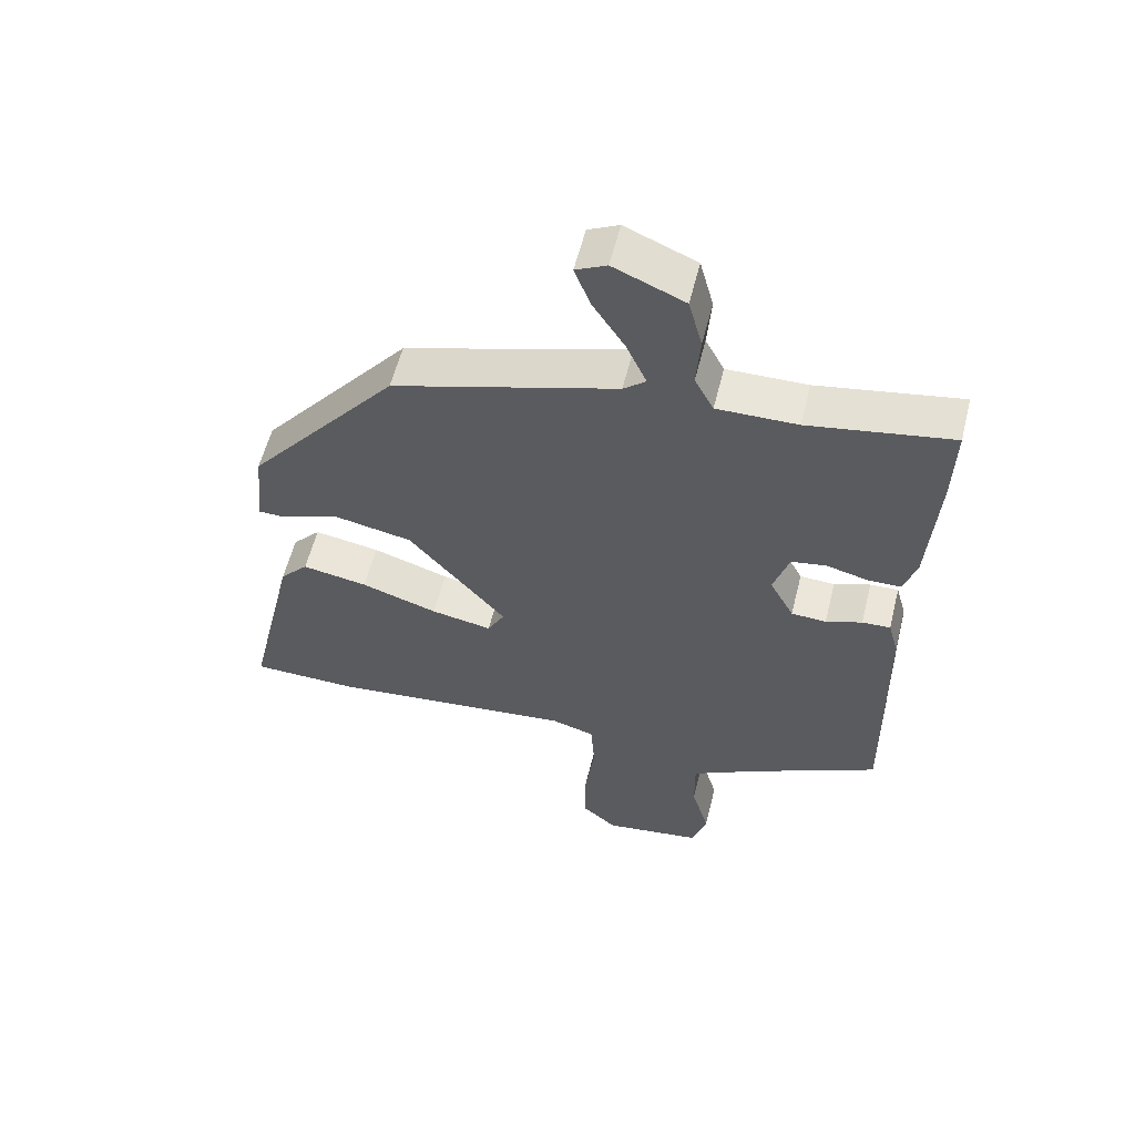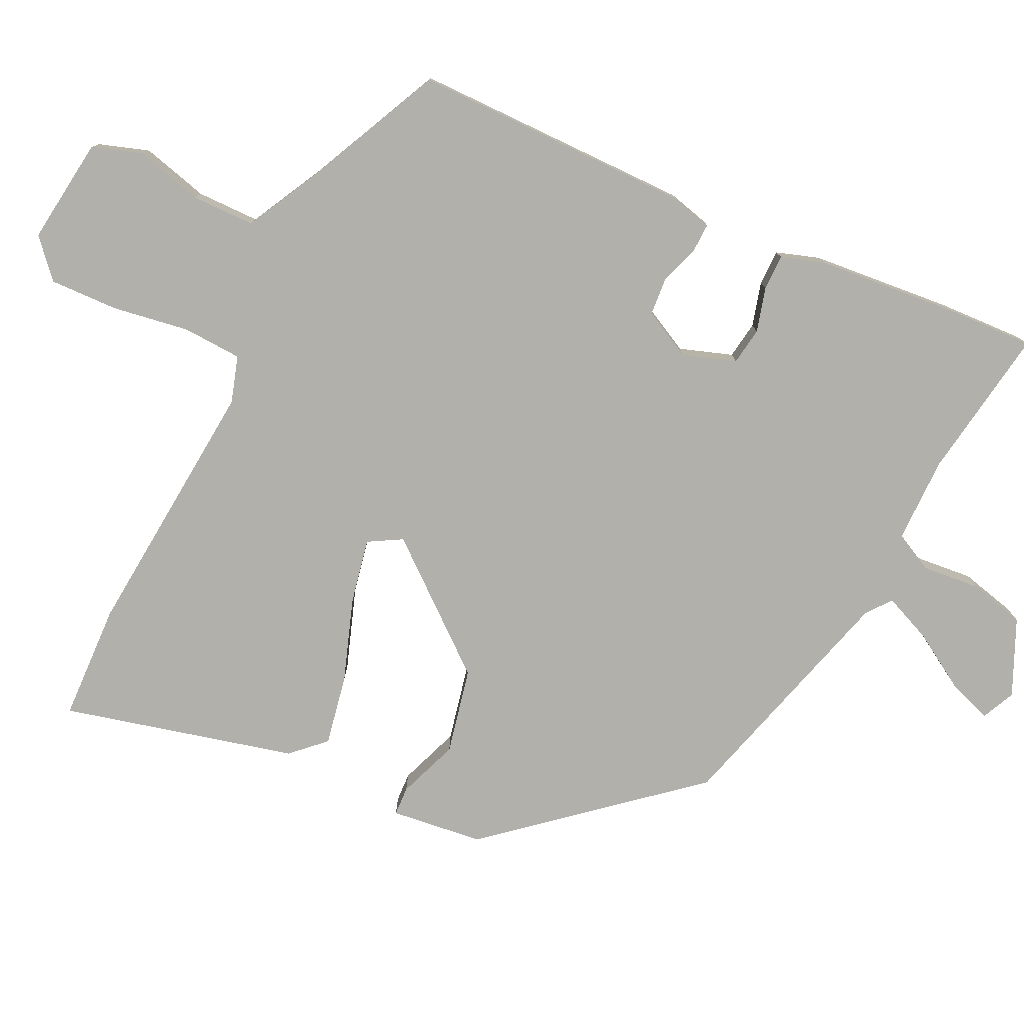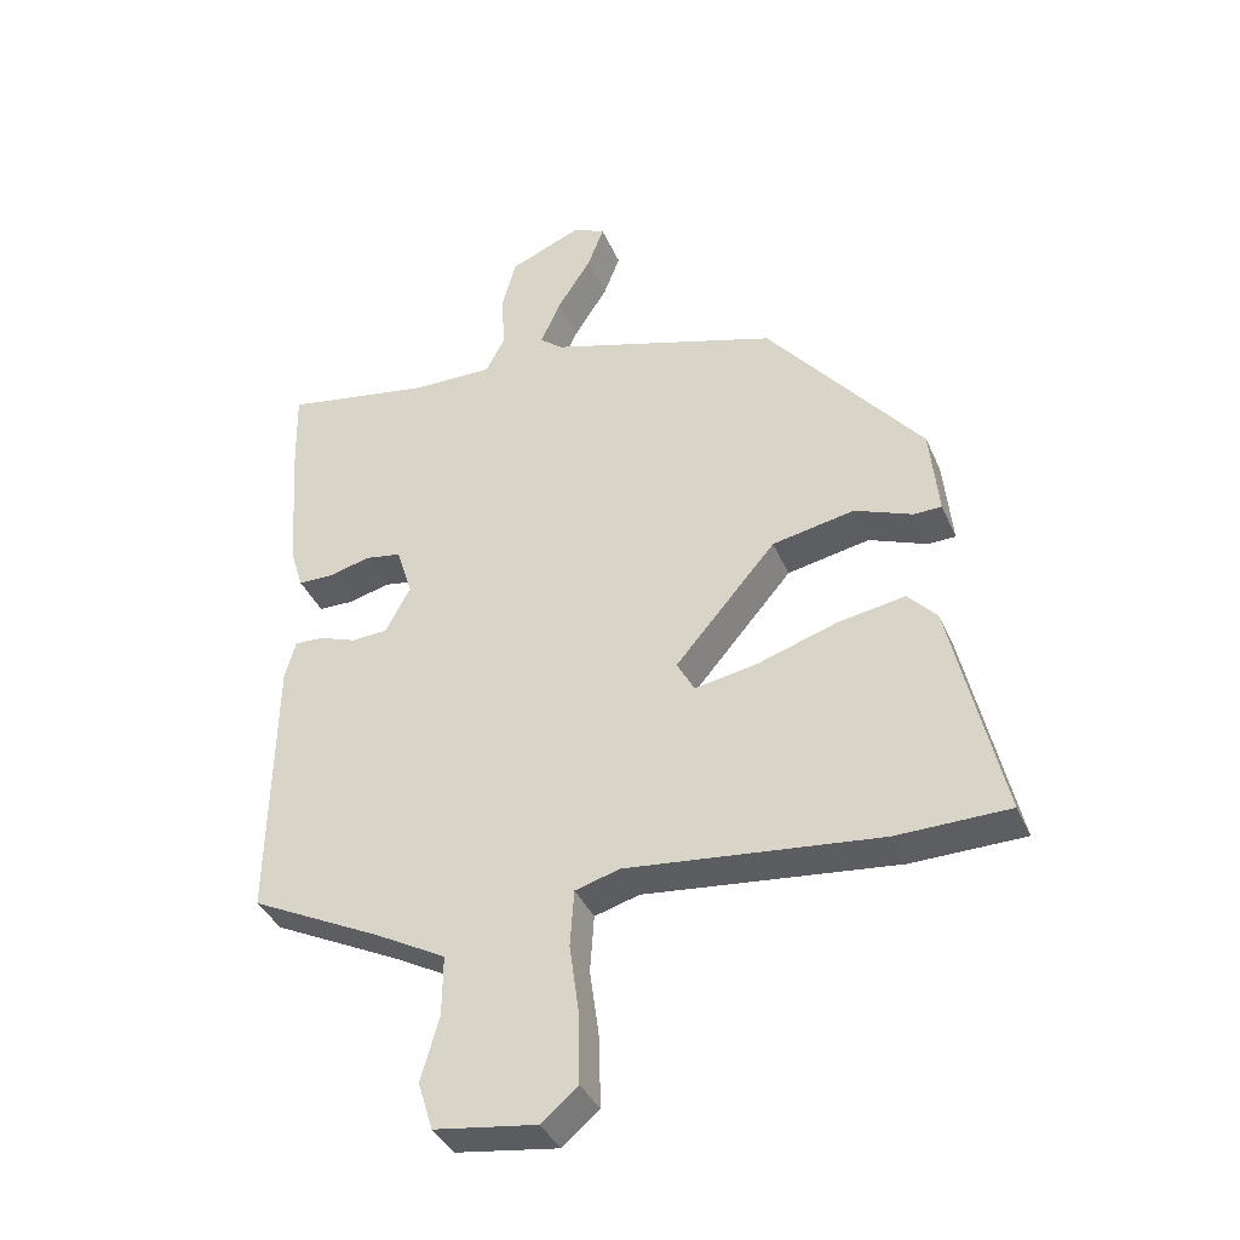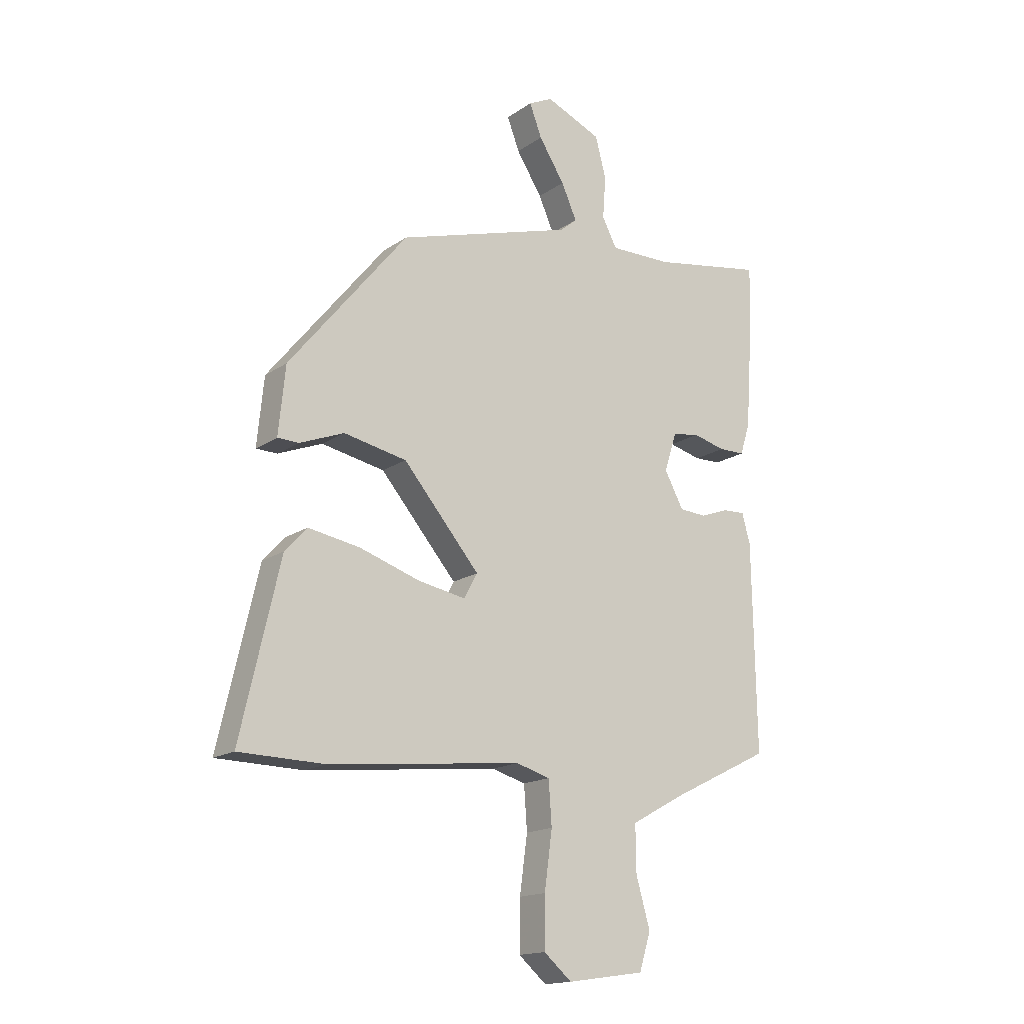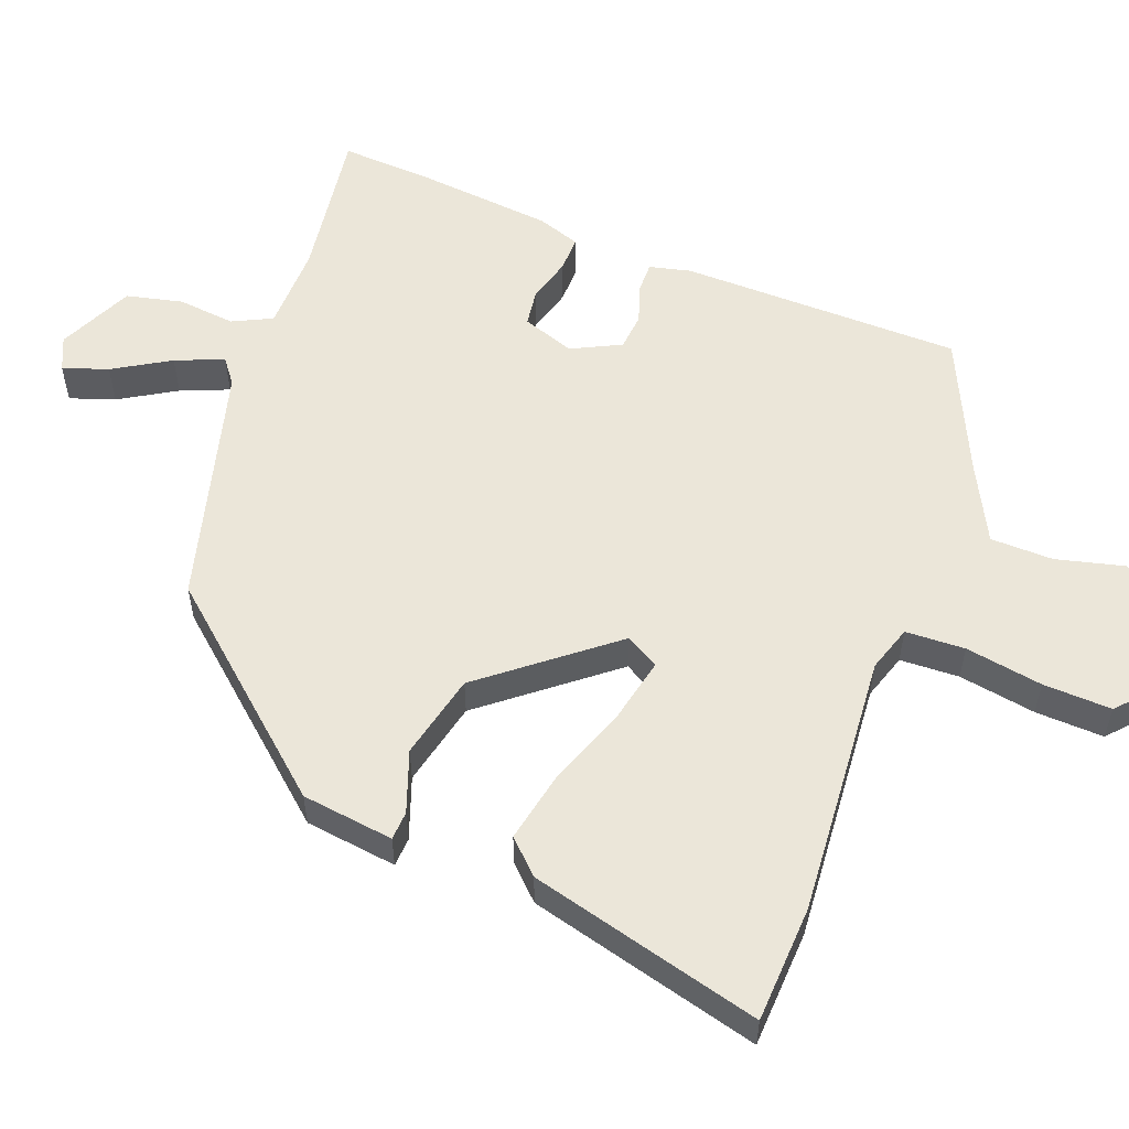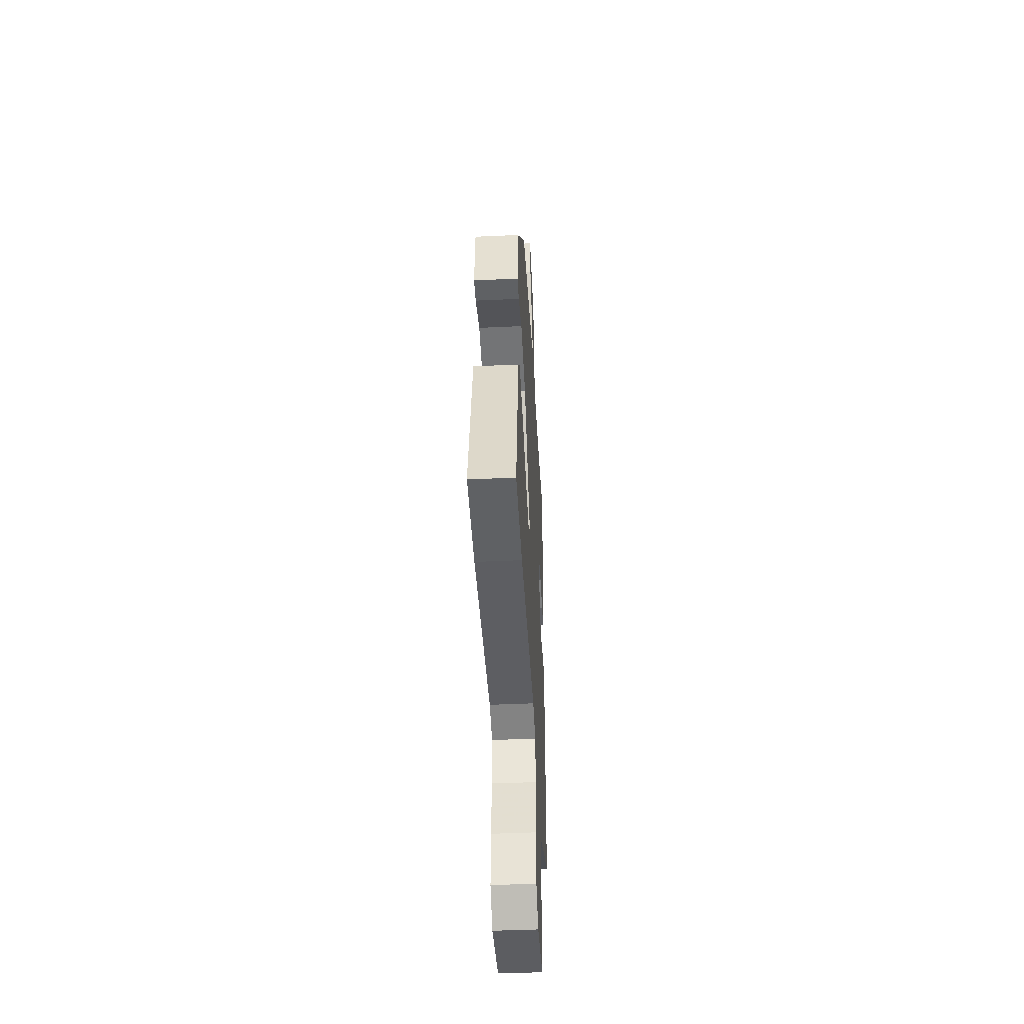
<metadata>
{"format":"obj","ext":"obj","renderer":"f3d","projection":"perspective","resolution":1024,"background":"white","views":[{"elev":57.7,"azim":-166.0,"up":"+Z"},{"elev":-78.5,"azim":-114.5,"up":"+Y"},{"elev":-38.1,"azim":21.8,"up":"+Z"},{"elev":-16.4,"azim":143.7,"up":"+Z"},{"elev":55.4,"azim":112.6,"up":"+Y"},{"elev":-45.1,"azim":93.0,"up":"+Z"}]}
</metadata>
<code>
v 0.307 0.07 0.435
v 0.537 0.07 0.152
v 0.55 0.07 0.021
v 0.509 0.07 0.02
v 0.423 0.07 0.054
v 0.301 0.07 0.03
v 0.152 0.07 -0.144
v 0.178 0.07 -0.192
v 0.271 0.07 -0.175
v 0.388 0.07 -0.137
v 0.488 0.07 -0.12
v 0.531 0.07 -0.167
v 0.607 0.07 -0.498
v 0.441 0.07 -0.501
v 0.067 0.07 -0.461
v 0.001 0.07 -0.48
v -0.005 0.07 -0.564
v 0.01 0.07 -0.674
v 0.011 0.07 -0.771
v -0.043 0.07 -0.817
v -0.194 0.07 -0.795
v -0.216 0.07 -0.724
v -0.189 0.07 -0.629
v -0.188 0.07 -0.54
v -0.294 0.07 -0.482
v -0.486 0.07 -0.387
v -0.479 0.07 0.012
v -0.463 0.07 0.07
v -0.42 0.07 0.068
v -0.365 0.07 0.048
v -0.312 0.07 0.051
v -0.275 0.07 0.12
v -0.299 0.07 0.195
v -0.352 0.07 0.204
v -0.415 0.07 0.188
v -0.466 0.07 0.189
v -0.485 0.07 0.25
v -0.499 0.07 0.452
v -0.502 0.07 0.576
v -0.285 0.07 0.538
v -0.163 0.07 0.536
v -0.134 0.07 0.591
v -0.14 0.07 0.673
v -0.119 0.07 0.752
v -0.011 0.07 0.798
v 0.036 0.07 0.775
v 0.012 0.07 0.712
v -0.038 0.07 0.634
v -0.068 0.07 0.567
v -0.034 0.07 0.539
v 0.307 0 0.435
v 0.537 0 0.152
v 0.55 0 0.021
v 0.509 0 0.02
v 0.423 0 0.054
v 0.301 0 0.03
v 0.152 0 -0.144
v 0.178 0 -0.192
v 0.271 0 -0.175
v 0.388 0 -0.137
v 0.488 0 -0.12
v 0.531 0 -0.167
v 0.607 0 -0.498
v 0.441 0 -0.501
v 0.067 0 -0.461
v 0.001 0 -0.48
v -0.005 0 -0.564
v 0.01 0 -0.674
v 0.011 0 -0.771
v -0.043 0 -0.817
v -0.194 0 -0.795
v -0.216 0 -0.724
v -0.189 0 -0.629
v -0.188 0 -0.54
v -0.294 0 -0.482
v -0.486 0 -0.387
v -0.479 0 0.012
v -0.463 0 0.07
v -0.42 0 0.068
v -0.365 0 0.048
v -0.312 0 0.051
v -0.275 0 0.12
v -0.299 0 0.195
v -0.352 0 0.204
v -0.415 0 0.188
v -0.466 0 0.189
v -0.485 0 0.25
v -0.499 0 0.452
v -0.502 0 0.576
v -0.285 0 0.538
v -0.163 0 0.536
v -0.134 0 0.591
v -0.14 0 0.673
v -0.119 0 0.752
v -0.011 0 0.798
v 0.036 0 0.775
v 0.012 0 0.712
v -0.038 0 0.634
v -0.068 0 0.567
v -0.034 0 0.539
f 45 46 47 48
f 45 48 49
f 42 43 44 45
f 41 42 45 49
f 37 38 39 40
f 37 40 41
f 34 35 36 37
f 33 34 37 41
f 32 33 41 49
f 27 28 29 30
f 25 26 27 30
f 24 25 30 31
f 20 21 22 23
f 20 23 24
f 17 18 19 20
f 16 17 20 24
f 12 13 14 15
f 12 15 16
f 9 10 11 12
f 8 9 12 16
f 7 8 16 24
f 2 3 4 5
f 50 1 2 5
f 32 49 50 5
f 6 7 24 31
f 5 6 31 32
f 98 97 96 95
f 99 98 95
f 95 94 93 92
f 99 95 92 91
f 90 89 88 87
f 91 90 87
f 87 86 85 84
f 91 87 84 83
f 99 91 83 82
f 80 79 78 77
f 80 77 76 75
f 81 80 75 74
f 73 72 71 70
f 74 73 70
f 70 69 68 67
f 74 70 67 66
f 65 64 63 62
f 66 65 62
f 62 61 60 59
f 66 62 59 58
f 74 66 58 57
f 55 54 53 52
f 55 52 51 100
f 55 100 99 82
f 81 74 57 56
f 82 81 56 55
f 1 51 52 2
f 2 52 53 3
f 3 53 54 4
f 4 54 55 5
f 5 55 56 6
f 6 56 57 7
f 7 57 58 8
f 8 58 59 9
f 9 59 60 10
f 10 60 61 11
f 11 61 62 12
f 12 62 63 13
f 13 63 64 14
f 14 64 65 15
f 15 65 66 16
f 16 66 67 17
f 17 67 68 18
f 18 68 69 19
f 19 69 70 20
f 20 70 71 21
f 21 71 72 22
f 22 72 73 23
f 23 73 74 24
f 24 74 75 25
f 25 75 76 26
f 26 76 77 27
f 27 77 78 28
f 28 78 79 29
f 29 79 80 30
f 30 80 81 31
f 31 81 82 32
f 32 82 83 33
f 33 83 84 34
f 34 84 85 35
f 35 85 86 36
f 36 86 87 37
f 37 87 88 38
f 38 88 89 39
f 39 89 90 40
f 40 90 91 41
f 41 91 92 42
f 42 92 93 43
f 43 93 94 44
f 44 94 95 45
f 45 95 96 46
f 46 96 97 47
f 47 97 98 48
f 48 98 99 49
f 49 99 100 50
f 50 100 51 1

</code>
